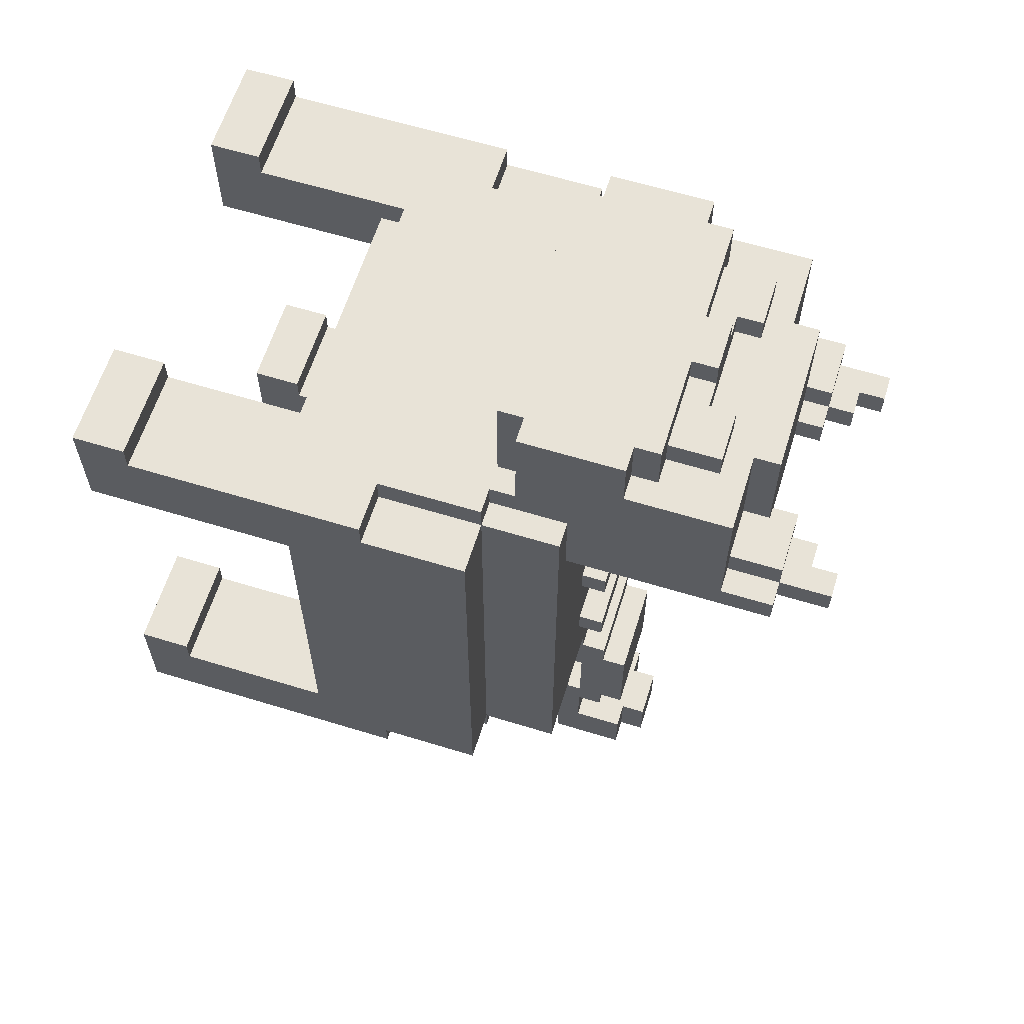
<metadata>
{"format":"obj","ext":"obj","renderer":"f3d","projection":"perspective","resolution":1024,"background":"white","views":[{"elev":61.8,"azim":107.3,"up":"+Z"}]}
</metadata>
<code>
g CAT_3
v -9 0 11
v -9 0 10
v -9 0 7
v -9 0 -6
v -9 0 -7
v -9 0 -10
v -9 2 11
v -9 2 10
v -9 2 -6
v -9 2 -7
v -9 8 7
v -9 8 -7
v -9 11 10
v -9 11 9
v -9 11 -9
v -9 11 -10
v -9 15 9
v -9 15 -9
v -7 7 7
v -7 7 -7
v -7 8 7
v -7 8 -7
v -7 11 10
v -7 11 9
v -7 11 -9
v -7 11 -10
v -7 15 10
v -7 15 9
v -7 15 -9
v -7 15 -10
v -7 18 9
v -7 18 -9
v -6 15 10
v -6 15 9
v -6 16 14
v -6 16 13
v -6 16 10
v -6 18 9
v -6 18 6
v -6 20 14
v -6 20 13
v -6 20 12
v -6 24 12
v -6 24 7
v -6 26 7
v -6 26 6
v -5 15 14
v -5 15 13
v -5 15 10
v -5 16 14
v -5 16 13
v -5 16 10
v -5 20 14
v -5 20 13
v -5 20 12
v -5 21 14
v -5 21 13
v -5 21 12
v -5 24 8
v -5 24 7
v -5 26 8
v -5 26 7
v -5 26 6
v -5 28 7
v -5 28 6
v -4 21 13
v -4 21 12
v -4 22 13
v -4 22 12
v -4 23 13
v -4 23 12
v -3 18 3
v -3 18 2
v -3 18 -1
v -3 18 -2
v -3 18 -5
v -3 18 -6
v -3 19 3
v -3 19 2
v -3 19 -1
v -3 19 -2
v -3 19 -5
v -3 19 -6
v -3 24 12
v -3 24 8
v -3 25 12
v -3 25 8
v -2 15 -9
v -2 15 -10
v -2 16 -10
v -2 16 -11
v -2 16 -17
v -2 16 -19
v -2 17 -11
v -2 17 -12
v -2 17 -15
v -2 17 -17
v -2 17 -19
v -2 17 -20
v -2 18 -9
v -2 18 -10
v -2 18 -12
v -2 18 -15
v -2 18 -16
v -2 18 -18
v -2 19 -10
v -2 19 -11
v -2 19 -15
v -2 19 -16
v -2 19 -18
v -2 19 -20
v -2 20 -11
v -2 20 -15
v -2 20 -18
v -2 20 -20
v -1 20 -18
v -1 20 -20
v -1 21 14
v -1 21 13
v -1 21 -18
v -1 21 -20
v -1 22 14
v -1 22 13
v 2 22 13
v 2 22 12
v 2 23 13
v 2 23 12
v 2 25 7
v 2 25 6
v 2 26 7
v 2 26 6
v 3 25 8
v 3 25 7
v 3 26 8
v 3 26 7
v 3 26 6
v 3 27 7
v 3 27 6
v 4 27 7
v 4 27 6
v 4 28 7
v 4 28 6
v 5 0 11
v 5 0 10
v 5 0 7
v 5 0 -6
v 5 0 -7
v 5 0 -10
v 5 2 11
v 5 2 10
v 5 2 -6
v 5 2 -7
v 5 7 9
v 5 7 7
v 5 7 -7
v 5 7 -9
v 5 8 10
v 5 8 9
v 5 8 -9
v 5 8 -10
v -5 0 11
v -5 0 10
v -5 0 7
v -5 0 -6
v -5 0 -7
v -5 0 -10
v -5 2 11
v -5 2 10
v -5 2 -6
v -5 2 -7
v -5 7 9
v -5 7 7
v -5 7 -7
v -5 7 -9
v -5 8 10
v -5 8 9
v -5 8 -9
v -5 8 -10
v -4 27 7
v -4 27 6
v -4 28 7
v -4 28 6
v -3 25 8
v -3 25 7
v -3 26 8
v -3 26 7
v -3 26 6
v -3 27 7
v -3 27 6
v -2 22 13
v -2 22 12
v -2 23 13
v -2 23 12
v -2 25 7
v -2 25 6
v -2 26 7
v -2 26 6
v 1 20 -18
v 1 20 -20
v 1 21 14
v 1 21 13
v 1 21 -18
v 1 21 -20
v 1 22 14
v 1 22 13
v 2 15 -9
v 2 15 -10
v 2 16 -10
v 2 16 -11
v 2 16 -17
v 2 16 -19
v 2 17 -11
v 2 17 -12
v 2 17 -15
v 2 17 -17
v 2 17 -19
v 2 17 -20
v 2 18 -9
v 2 18 -10
v 2 18 -12
v 2 18 -15
v 2 18 -16
v 2 18 -18
v 2 19 -10
v 2 19 -11
v 2 19 -15
v 2 19 -16
v 2 19 -18
v 2 19 -20
v 2 20 -11
v 2 20 -15
v 2 20 -18
v 2 20 -20
v 3 18 3
v 3 18 2
v 3 18 -1
v 3 18 -2
v 3 18 -5
v 3 18 -6
v 3 19 3
v 3 19 2
v 3 19 -1
v 3 19 -2
v 3 19 -5
v 3 19 -6
v 3 24 12
v 3 24 8
v 3 25 12
v 3 25 8
v 4 21 13
v 4 21 12
v 4 22 13
v 4 22 12
v 4 23 13
v 4 23 12
v 5 15 14
v 5 15 13
v 5 15 10
v 5 16 14
v 5 16 13
v 5 16 10
v 5 20 14
v 5 20 13
v 5 20 12
v 5 21 14
v 5 21 13
v 5 21 12
v 5 24 8
v 5 24 7
v 5 26 8
v 5 26 7
v 5 26 6
v 5 28 7
v 5 28 6
v 6 15 10
v 6 15 9
v 6 16 14
v 6 16 13
v 6 16 10
v 6 18 9
v 6 18 6
v 6 20 14
v 6 20 13
v 6 20 12
v 6 24 12
v 6 24 7
v 6 26 7
v 6 26 6
v 7 7 7
v 7 7 -7
v 7 8 7
v 7 8 -7
v 7 11 10
v 7 11 9
v 7 11 -9
v 7 11 -10
v 7 15 10
v 7 15 9
v 7 15 -9
v 7 15 -10
v 7 18 9
v 7 18 -9
v 9 0 11
v 9 0 10
v 9 0 7
v 9 0 -6
v 9 0 -7
v 9 0 -10
v 9 2 11
v 9 2 10
v 9 2 -6
v 9 2 -7
v 9 8 7
v 9 8 -7
v 9 11 10
v 9 11 9
v 9 11 -9
v 9 11 -10
v 9 15 9
v 9 15 -9
v -6 16 14
v -6 20 14
v -5 15 14
v -5 16 14
v -5 20 14
v -5 21 14
v -2 18 14
v -2 19 14
v -1 18 14
v -1 19 14
v -1 20 14
v -1 21 14
v -1 22 14
v 1 18 14
v 1 19 14
v 1 20 14
v 1 21 14
v 1 22 14
v 2 18 14
v 2 19 14
v 5 15 14
v 5 16 14
v 5 20 14
v 5 21 14
v 6 16 14
v 6 20 14
v -4 21 13
v -4 22 13
v -4 23 13
v -3 22 13
v -3 23 13
v -2 21 13
v -2 22 13
v -2 23 13
v -1 21 13
v -1 22 13
v 1 21 13
v 1 22 13
v 2 21 13
v 2 22 13
v 2 23 13
v 3 22 13
v 3 23 13
v 4 21 13
v 4 22 13
v 4 23 13
v -6 20 12
v -6 24 12
v -5 20 12
v -5 21 12
v -4 21 12
v -4 22 12
v -4 23 12
v -3 23 12
v -3 24 12
v -3 25 12
v -2 22 12
v -2 23 12
v 2 22 12
v 2 23 12
v 3 23 12
v 3 24 12
v 3 25 12
v 4 21 12
v 4 22 12
v 4 23 12
v 5 20 12
v 5 21 12
v 6 20 12
v 6 24 12
v -9 0 11
v -9 2 11
v -5 0 11
v -5 2 11
v 5 0 11
v 5 2 11
v 9 0 11
v 9 2 11
v -9 2 10
v -9 11 10
v -7 11 10
v -7 15 10
v -6 15 10
v -6 16 10
v -5 2 10
v -5 8 10
v -5 15 10
v -5 16 10
v 5 2 10
v 5 8 10
v 5 15 10
v 5 16 10
v 6 15 10
v 6 16 10
v 7 11 10
v 7 15 10
v 9 2 10
v 9 11 10
v -9 11 9
v -9 15 9
v -7 11 9
v -7 15 9
v -7 18 9
v -6 15 9
v -6 18 9
v -5 7 9
v -5 8 9
v 5 7 9
v 5 8 9
v 6 15 9
v 6 18 9
v 7 11 9
v 7 15 9
v 7 18 9
v 9 11 9
v 9 15 9
v -5 24 8
v -5 26 8
v -3 24 8
v -3 25 8
v -3 26 8
v 3 24 8
v 3 25 8
v 3 26 8
v 5 24 8
v 5 26 8
v -6 24 7
v -6 26 7
v -5 24 7
v -5 26 7
v -5 28 7
v -4 27 7
v -4 28 7
v -3 25 7
v -3 26 7
v -3 27 7
v -2 25 7
v -2 26 7
v 2 25 7
v 2 26 7
v 3 25 7
v 3 26 7
v 3 27 7
v 4 27 7
v 4 28 7
v 5 24 7
v 5 26 7
v 5 28 7
v 6 24 7
v 6 26 7
v -3 18 3
v -3 19 3
v 3 18 3
v 3 19 3
v -3 18 -1
v -3 19 -1
v 3 18 -1
v 3 19 -1
v -3 18 -5
v -3 19 -5
v 3 18 -5
v 3 19 -5
v -9 0 -6
v -9 2 -6
v -5 0 -6
v -5 2 -6
v 5 0 -6
v 5 2 -6
v 9 0 -6
v 9 2 -6
v -9 2 -7
v -9 8 -7
v -7 7 -7
v -7 8 -7
v -5 2 -7
v -5 7 -7
v 5 2 -7
v 5 7 -7
v 7 7 -7
v 7 8 -7
v 9 2 -7
v 9 8 -7
v -2 18 -10
v -2 19 -10
v 2 18 -10
v 2 19 -10
v -2 19 -11
v -2 20 -11
v 2 19 -11
v 2 20 -11
v -2 17 -15
v -2 18 -15
v 2 17 -15
v 2 18 -15
v -2 16 -17
v -2 17 -17
v 2 16 -17
v 2 17 -17
v -2 18 -18
v -2 19 -18
v -2 20 -18
v -1 20 -18
v -1 21 -18
v 1 20 -18
v 1 21 -18
v 2 18 -18
v 2 19 -18
v 2 20 -18
v -9 0 7
v -9 8 7
v -7 7 7
v -7 8 7
v -5 0 7
v -5 7 7
v 5 0 7
v 5 7 7
v 7 7 7
v 7 8 7
v 9 0 7
v 9 8 7
v -6 18 6
v -6 26 6
v -5 26 6
v -5 28 6
v -4 27 6
v -4 28 6
v -3 26 6
v -3 27 6
v -2 25 6
v -2 26 6
v 2 25 6
v 2 26 6
v 3 26 6
v 3 27 6
v 4 27 6
v 4 28 6
v 5 26 6
v 5 28 6
v 6 18 6
v 6 26 6
v -3 18 2
v -3 19 2
v 3 18 2
v 3 19 2
v -3 18 -2
v -3 19 -2
v 3 18 -2
v 3 19 -2
v -3 18 -6
v -3 19 -6
v 3 18 -6
v 3 19 -6
v -9 11 -9
v -9 15 -9
v -7 11 -9
v -7 15 -9
v -7 18 -9
v -5 7 -9
v -5 8 -9
v -2 15 -9
v -2 18 -9
v 2 15 -9
v 2 18 -9
v 5 7 -9
v 5 8 -9
v 7 11 -9
v 7 15 -9
v 7 18 -9
v 9 11 -9
v 9 15 -9
v -9 0 -10
v -9 11 -10
v -7 11 -10
v -7 15 -10
v -5 0 -10
v -5 8 -10
v -2 15 -10
v -2 16 -10
v 2 15 -10
v 2 16 -10
v 5 0 -10
v 5 8 -10
v 7 11 -10
v 7 15 -10
v 9 0 -10
v 9 11 -10
v -2 16 -11
v -2 17 -11
v 2 16 -11
v 2 17 -11
v -2 17 -12
v -2 18 -12
v 2 17 -12
v 2 18 -12
v -2 19 -15
v -2 20 -15
v 2 19 -15
v 2 20 -15
v -2 18 -16
v -2 19 -16
v 2 18 -16
v 2 19 -16
v -2 16 -19
v -2 17 -19
v 2 16 -19
v 2 17 -19
v -2 17 -20
v -2 19 -20
v -2 20 -20
v -1 20 -20
v -1 21 -20
v 1 20 -20
v 1 21 -20
v 2 17 -20
v 2 19 -20
v 2 20 -20
v -9 0 11
v -5 0 11
v 5 0 11
v 9 0 11
v -9 0 10
v -5 0 10
v 5 0 10
v 9 0 10
v -9 0 7
v -5 0 7
v 5 0 7
v 9 0 7
v -9 0 -6
v -5 0 -6
v 5 0 -6
v 9 0 -6
v -9 0 -7
v -5 0 -7
v 5 0 -7
v 9 0 -7
v -9 0 -10
v -5 0 -10
v 5 0 -10
v 9 0 -10
v -5 7 9
v 5 7 9
v -7 7 7
v -5 7 7
v 5 7 7
v 7 7 7
v -7 7 -7
v -5 7 -7
v 5 7 -7
v 7 7 -7
v -5 7 -9
v 5 7 -9
v -5 8 10
v 5 8 10
v -5 8 9
v 5 8 9
v -9 8 7
v -7 8 7
v 7 8 7
v 9 8 7
v -9 8 -7
v -7 8 -7
v 7 8 -7
v 9 8 -7
v -5 8 -9
v 5 8 -9
v -5 8 -10
v 5 8 -10
v -5 15 14
v 5 15 14
v -5 15 13
v 5 15 13
v -5 15 10
v 5 15 10
v -6 16 14
v -5 16 14
v 5 16 14
v 6 16 14
v -6 16 13
v -5 16 13
v 5 16 13
v 6 16 13
v -6 16 10
v -5 16 10
v 5 16 10
v 6 16 10
v -2 16 -10
v 2 16 -10
v -2 16 -11
v 2 16 -11
v -2 16 -17
v 2 16 -17
v -2 16 -19
v 2 16 -19
v -2 17 -11
v 2 17 -11
v -2 17 -12
v 2 17 -12
v -2 17 -15
v 2 17 -15
v -2 17 -17
v 2 17 -17
v -2 17 -19
v 2 17 -19
v -2 17 -20
v 2 17 -20
v -2 18 -12
v 2 18 -12
v -2 18 -15
v 2 18 -15
v -9 2 11
v -5 2 11
v 5 2 11
v 9 2 11
v -9 2 10
v -5 2 10
v 5 2 10
v 9 2 10
v -9 2 -6
v -5 2 -6
v 5 2 -6
v 9 2 -6
v -9 2 -7
v -5 2 -7
v 5 2 -7
v 9 2 -7
v -9 11 10
v -7 11 10
v 7 11 10
v 9 11 10
v -9 11 9
v -7 11 9
v 7 11 9
v 9 11 9
v -9 11 -9
v -7 11 -9
v 7 11 -9
v 9 11 -9
v -9 11 -10
v -7 11 -10
v 7 11 -10
v 9 11 -10
v -7 15 10
v -6 15 10
v 6 15 10
v 7 15 10
v -9 15 9
v -7 15 9
v -6 15 9
v 6 15 9
v 7 15 9
v 9 15 9
v -9 15 -9
v -7 15 -9
v -2 15 -9
v 2 15 -9
v 7 15 -9
v 9 15 -9
v -7 15 -10
v -2 15 -10
v 2 15 -10
v 7 15 -10
v -7 18 9
v -6 18 9
v 6 18 9
v 7 18 9
v -6 18 6
v 6 18 6
v -3 18 3
v 3 18 3
v -3 18 2
v 3 18 2
v -3 18 -1
v 3 18 -1
v -3 18 -2
v 3 18 -2
v -3 18 -5
v 3 18 -5
v -3 18 -6
v 3 18 -6
v -7 18 -9
v -2 18 -9
v 2 18 -9
v 7 18 -9
v -2 18 -10
v 2 18 -10
v -2 18 -16
v 2 18 -16
v -2 18 -18
v 2 18 -18
v -3 19 3
v 3 19 3
v -3 19 2
v 3 19 2
v -3 19 -1
v 3 19 -1
v -3 19 -2
v 3 19 -2
v -3 19 -5
v 3 19 -5
v -3 19 -6
v 3 19 -6
v -2 19 -10
v 2 19 -10
v -2 19 -11
v 2 19 -11
v -2 19 -15
v 2 19 -15
v -2 19 -16
v 2 19 -16
v -6 20 14
v -5 20 14
v 5 20 14
v 6 20 14
v -6 20 13
v -5 20 13
v 5 20 13
v 6 20 13
v -6 20 12
v -5 20 12
v 5 20 12
v 6 20 12
v -2 20 -11
v 2 20 -11
v -2 20 -15
v 2 20 -15
v -2 20 -18
v -1 20 -18
v 1 20 -18
v 2 20 -18
v -2 20 -20
v -1 20 -20
v 1 20 -20
v 2 20 -20
v -5 21 14
v -1 21 14
v 1 21 14
v 5 21 14
v -5 21 13
v -4 21 13
v -2 21 13
v -1 21 13
v 1 21 13
v 2 21 13
v 4 21 13
v 5 21 13
v -5 21 12
v -4 21 12
v 4 21 12
v 5 21 12
v -1 21 -18
v 1 21 -18
v -1 21 -20
v 1 21 -20
v -1 22 14
v 1 22 14
v -2 22 13
v -1 22 13
v 1 22 13
v 2 22 13
v -2 22 12
v 2 22 12
v -4 23 13
v -3 23 13
v -2 23 13
v 2 23 13
v 3 23 13
v 4 23 13
v -4 23 12
v -3 23 12
v -2 23 12
v 2 23 12
v 3 23 12
v 4 23 12
v -6 24 12
v -3 24 12
v 3 24 12
v 6 24 12
v -5 24 8
v -3 24 8
v 3 24 8
v 5 24 8
v -6 24 7
v -5 24 7
v 5 24 7
v 6 24 7
v -3 25 12
v 3 25 12
v -3 25 8
v 3 25 8
v -3 25 7
v -2 25 7
v 2 25 7
v 3 25 7
v -2 25 6
v 2 25 6
v -5 26 8
v -3 26 8
v 3 26 8
v 5 26 8
v -6 26 7
v -5 26 7
v -3 26 7
v -2 26 7
v 2 26 7
v 3 26 7
v 5 26 7
v 6 26 7
v -6 26 6
v -5 26 6
v -3 26 6
v -2 26 6
v 2 26 6
v 3 26 6
v 5 26 6
v 6 26 6
v -4 27 7
v -3 27 7
v 3 27 7
v 4 27 7
v -4 27 6
v -3 27 6
v 3 27 6
v 4 27 6
v -5 28 7
v -4 28 7
v 4 28 7
v 5 28 7
v -5 28 6
v -4 28 6
v 4 28 6
v 5 28 6
f 7 2 1
f 8 3 2
f 8 2 7
f 9 5 4
f 10 6 5
f 10 5 9
f 11 3 8
f 12 6 10
f 13 11 8
f 13 12 11
f 14 12 13
f 15 6 12
f 15 12 14
f 16 6 15
f 17 15 14
f 18 15 17
f 21 20 19
f 22 20 21
f 27 24 23
f 28 24 27
f 29 26 25
f 30 26 29
f 31 29 28
f 32 29 31
f 37 34 33
f 38 34 37
f 38 37 36
f 40 36 35
f 41 39 38
f 41 36 40
f 41 38 36
f 42 39 41
f 43 39 42
f 44 39 43
f 45 39 44
f 46 39 45
f 50 48 47
f 51 49 48
f 51 48 50
f 52 49 51
f 56 54 53
f 57 55 54
f 57 54 56
f 58 55 57
f 61 60 59
f 62 60 61
f 64 63 62
f 65 63 64
f 68 67 66
f 69 67 68
f 70 69 68
f 71 69 70
f 78 73 72
f 79 73 78
f 80 75 74
f 81 75 80
f 82 77 76
f 83 77 82
f 86 85 84
f 87 85 86
f 90 89 88
f 94 91 90
f 97 93 92
f 98 93 97
f 100 90 88
f 100 95 94
f 100 94 90
f 101 95 100
f 102 95 101
f 103 99 98
f 103 98 97
f 103 97 96
f 104 99 103
f 105 99 104
f 106 102 101
f 106 104 103
f 106 103 102
f 107 104 106
f 108 104 107
f 109 104 108
f 110 99 105
f 111 99 110
f 112 108 107
f 113 108 112
f 114 111 110
f 115 111 114
f 120 117 116
f 121 117 120
f 122 119 118
f 123 119 122
f 126 125 124
f 127 125 126
f 130 129 128
f 131 129 130
f 134 133 132
f 135 133 134
f 137 136 135
f 138 136 137
f 141 140 139
f 142 140 141
f 149 144 143
f 150 145 144
f 150 144 149
f 151 147 146
f 152 148 147
f 152 147 151
f 153 145 150
f 154 145 153
f 155 148 152
f 156 148 155
f 157 153 150
f 158 153 157
f 159 148 156
f 160 148 159
f 161 162 167
f 162 163 168
f 167 162 168
f 164 165 169
f 165 166 170
f 169 165 170
f 168 163 171
f 171 163 172
f 170 166 173
f 173 166 174
f 168 171 175
f 175 171 176
f 174 166 177
f 177 166 178
f 179 180 181
f 181 180 182
f 183 184 185
f 185 184 186
f 186 187 188
f 188 187 189
f 190 191 192
f 192 191 193
f 194 195 196
f 196 195 197
f 198 199 202
f 202 199 203
f 200 201 204
f 204 201 205
f 206 207 208
f 208 209 212
f 210 211 215
f 215 211 216
f 206 208 218
f 212 213 218
f 208 212 218
f 218 213 219
f 219 213 220
f 216 217 221
f 215 216 221
f 214 215 221
f 221 217 222
f 222 217 223
f 219 220 224
f 221 222 224
f 220 221 224
f 224 222 225
f 225 222 226
f 226 222 227
f 223 217 228
f 228 217 229
f 225 226 230
f 230 226 231
f 228 229 232
f 232 229 233
f 234 235 240
f 240 235 241
f 236 237 242
f 242 237 243
f 238 239 244
f 244 239 245
f 246 247 248
f 248 247 249
f 250 251 252
f 252 251 253
f 252 253 254
f 254 253 255
f 256 257 259
f 257 258 260
f 259 257 260
f 260 258 261
f 262 263 265
f 263 264 266
f 265 263 266
f 266 264 267
f 268 269 270
f 270 269 271
f 271 272 273
f 273 272 274
f 275 276 279
f 279 276 280
f 278 279 280
f 277 278 282
f 280 281 283
f 282 278 283
f 278 280 283
f 283 281 284
f 284 281 285
f 285 281 286
f 286 281 287
f 287 281 288
f 289 290 291
f 291 290 292
f 293 294 297
f 297 294 298
f 295 296 299
f 299 296 300
f 298 299 301
f 301 299 302
f 303 304 309
f 304 305 310
f 309 304 310
f 306 307 311
f 307 308 312
f 311 307 312
f 310 305 313
f 312 308 314
f 310 313 315
f 313 314 315
f 315 314 316
f 314 308 317
f 316 314 317
f 317 308 318
f 316 317 319
f 319 317 320
f 324 322 321
f 325 322 324
f 327 324 323
f 327 326 325
f 327 325 324
f 328 326 327
f 329 327 323
f 329 328 327
f 330 326 328
f 330 328 329
f 331 326 330
f 332 326 331
f 334 329 323
f 334 330 329
f 335 331 330
f 335 330 334
f 336 332 331
f 336 331 335
f 337 333 332
f 337 332 336
f 338 333 337
f 339 335 334
f 339 334 323
f 340 336 335
f 340 335 339
f 340 337 336
f 341 339 323
f 341 340 339
f 342 340 341
f 343 337 340
f 343 340 342
f 344 337 343
f 345 343 342
f 346 343 345
f 350 348 347
f 350 349 348
f 351 349 350
f 352 350 347
f 352 351 350
f 353 351 352
f 354 351 353
f 355 353 352
f 356 353 355
f 359 358 357
f 360 358 359
f 362 360 359
f 362 361 360
f 363 361 362
f 364 362 359
f 365 363 362
f 365 362 364
f 366 363 365
f 369 368 367
f 370 368 369
f 371 368 370
f 372 368 371
f 373 368 372
f 374 368 373
f 375 368 374
f 378 375 374
f 378 376 375
f 379 378 377
f 380 376 378
f 380 378 379
f 381 376 380
f 382 376 381
f 383 376 382
f 386 382 381
f 388 385 384
f 388 386 385
f 389 388 387
f 390 382 386
f 390 388 389
f 390 386 388
f 393 392 391
f 394 392 393
f 397 396 395
f 398 396 397
f 401 400 399
f 403 402 401
f 405 401 399
f 405 404 403
f 405 403 401
f 406 404 405
f 407 404 406
f 408 404 407
f 410 407 406
f 411 407 410
f 413 410 409
f 413 412 411
f 413 411 410
f 414 412 413
f 415 413 409
f 416 413 415
f 417 415 409
f 418 415 417
f 421 420 419
f 422 420 421
f 424 423 422
f 425 423 424
f 428 427 426
f 429 427 428
f 433 431 430
f 434 431 433
f 435 433 432
f 436 433 435
f 439 438 437
f 440 438 439
f 441 438 440
f 445 443 442
f 445 444 443
f 446 444 445
f 449 448 447
f 450 448 449
f 452 451 450
f 453 451 452
f 455 452 450
f 456 452 455
f 457 455 454
f 458 455 457
f 461 460 459
f 462 460 461
f 464 463 462
f 467 464 462
f 467 465 464
f 468 465 467
f 469 467 466
f 470 467 469
f 473 472 471
f 474 472 473
f 477 476 475
f 478 476 477
f 481 480 479
f 482 480 481
f 485 484 483
f 486 484 485
f 489 488 487
f 490 488 489
f 493 492 491
f 494 492 493
f 495 493 491
f 496 493 495
f 499 498 497
f 501 499 497
f 501 500 499
f 502 500 501
f 505 504 503
f 506 504 505
f 509 508 507
f 510 508 509
f 513 512 511
f 514 512 513
f 517 516 515
f 518 516 517
f 522 521 520
f 524 522 520
f 524 523 522
f 525 523 524
f 526 520 519
f 527 524 520
f 527 520 526
f 528 524 527
f 529 530 531
f 531 530 532
f 529 531 533
f 533 531 534
f 535 536 537
f 535 537 539
f 537 538 539
f 539 538 540
f 541 542 543
f 543 544 545
f 545 544 546
f 541 543 547
f 543 545 547
f 547 545 548
f 541 547 549
f 549 547 550
f 541 549 551
f 551 552 553
f 553 554 555
f 553 555 557
f 555 556 557
f 551 553 557
f 557 556 558
f 541 551 559
f 551 557 559
f 559 557 560
f 561 562 563
f 563 562 564
f 565 566 567
f 567 566 568
f 569 570 571
f 571 570 572
f 573 574 575
f 575 574 576
f 576 577 580
f 580 577 581
f 578 579 584
f 584 579 585
f 582 583 587
f 587 583 588
f 586 587 589
f 589 587 590
f 591 592 593
f 591 593 595
f 593 594 595
f 595 594 596
f 596 594 597
f 596 597 599
f 597 598 599
f 599 598 600
f 596 599 602
f 602 599 603
f 601 602 603
f 603 599 604
f 601 603 605
f 605 603 606
f 607 608 609
f 609 608 610
f 611 612 613
f 613 612 614
f 615 616 617
f 617 616 618
f 619 620 621
f 621 620 622
f 623 624 625
f 625 624 626
f 628 629 630
f 628 630 632
f 630 631 632
f 632 631 633
f 627 628 634
f 628 632 635
f 634 628 635
f 635 632 636
f 641 638 637
f 642 638 641
f 643 640 639
f 644 640 643
f 645 642 641
f 646 642 645
f 647 644 643
f 648 644 647
f 653 650 649
f 654 650 653
f 655 652 651
f 656 652 655
f 657 654 653
f 658 654 657
f 659 656 655
f 660 656 659
f 664 662 661
f 665 662 664
f 667 664 663
f 667 666 665
f 667 665 664
f 668 666 667
f 669 666 668
f 670 666 669
f 671 669 668
f 672 669 671
f 675 674 673
f 676 674 675
f 681 678 677
f 682 678 681
f 683 680 679
f 684 680 683
f 687 686 685
f 688 686 687
f 691 690 689
f 692 690 691
f 693 692 691
f 694 692 693
f 699 696 695
f 700 696 699
f 701 698 697
f 702 698 701
f 703 700 699
f 704 700 703
f 705 702 701
f 706 702 705
f 709 708 707
f 710 708 709
f 713 712 711
f 714 712 713
f 717 716 715
f 718 716 717
f 721 720 719
f 722 720 721
f 725 724 723
f 726 724 725
f 729 728 727
f 730 728 729
f 731 732 735
f 735 732 736
f 733 734 737
f 737 734 738
f 739 740 743
f 743 740 744
f 741 742 745
f 745 742 746
f 747 748 751
f 751 748 752
f 749 750 753
f 753 750 754
f 755 756 759
f 759 756 760
f 757 758 761
f 761 758 762
f 763 764 768
f 768 764 769
f 765 766 770
f 770 766 771
f 767 768 773
f 773 768 774
f 771 772 777
f 777 772 778
f 774 775 779
f 779 775 780
f 776 777 781
f 781 777 782
f 783 784 787
f 785 786 788
f 787 788 789
f 789 788 790
f 787 789 791
f 790 788 792
f 787 791 793
f 791 792 793
f 792 788 794
f 793 792 794
f 787 793 795
f 794 788 796
f 787 795 797
f 795 796 797
f 796 788 798
f 797 796 798
f 787 797 799
f 798 788 800
f 783 787 801
f 799 800 801
f 787 799 801
f 801 800 802
f 802 800 803
f 800 788 804
f 803 800 804
f 788 786 804
f 802 803 805
f 805 803 806
f 807 808 809
f 809 808 810
f 811 812 813
f 813 812 814
f 815 816 817
f 817 816 818
f 819 820 821
f 821 820 822
f 823 824 825
f 825 824 826
f 827 828 829
f 829 828 830
f 831 832 835
f 835 832 836
f 833 834 837
f 837 834 838
f 835 836 839
f 839 836 840
f 837 838 841
f 841 838 842
f 843 844 845
f 845 844 846
f 847 848 851
f 851 848 852
f 849 850 853
f 853 850 854
f 855 856 859
f 859 856 860
f 860 856 861
f 861 856 862
f 857 858 863
f 863 858 864
f 864 858 865
f 865 858 866
f 859 860 867
f 867 860 868
f 865 866 869
f 869 866 870
f 871 872 873
f 873 872 874
f 875 876 878
f 878 876 879
f 877 878 881
f 879 880 881
f 878 879 881
f 881 880 882
f 883 884 889
f 884 885 890
f 889 884 890
f 890 885 891
f 886 887 892
f 887 888 893
f 892 887 893
f 893 888 894
f 895 896 899
f 899 896 900
f 897 898 901
f 901 898 902
f 895 899 903
f 903 899 904
f 902 898 905
f 905 898 906
f 907 908 909
f 909 908 910
f 909 910 911
f 911 910 912
f 912 910 913
f 913 910 914
f 912 913 915
f 915 913 916
f 917 918 922
f 922 918 923
f 919 920 926
f 926 920 927
f 921 922 929
f 929 922 930
f 923 924 931
f 931 924 932
f 925 926 933
f 933 926 934
f 927 928 935
f 935 928 936
f 937 938 941
f 941 938 942
f 939 940 943
f 943 940 944
f 945 946 949
f 949 946 950
f 947 948 951
f 951 948 952

</code>
